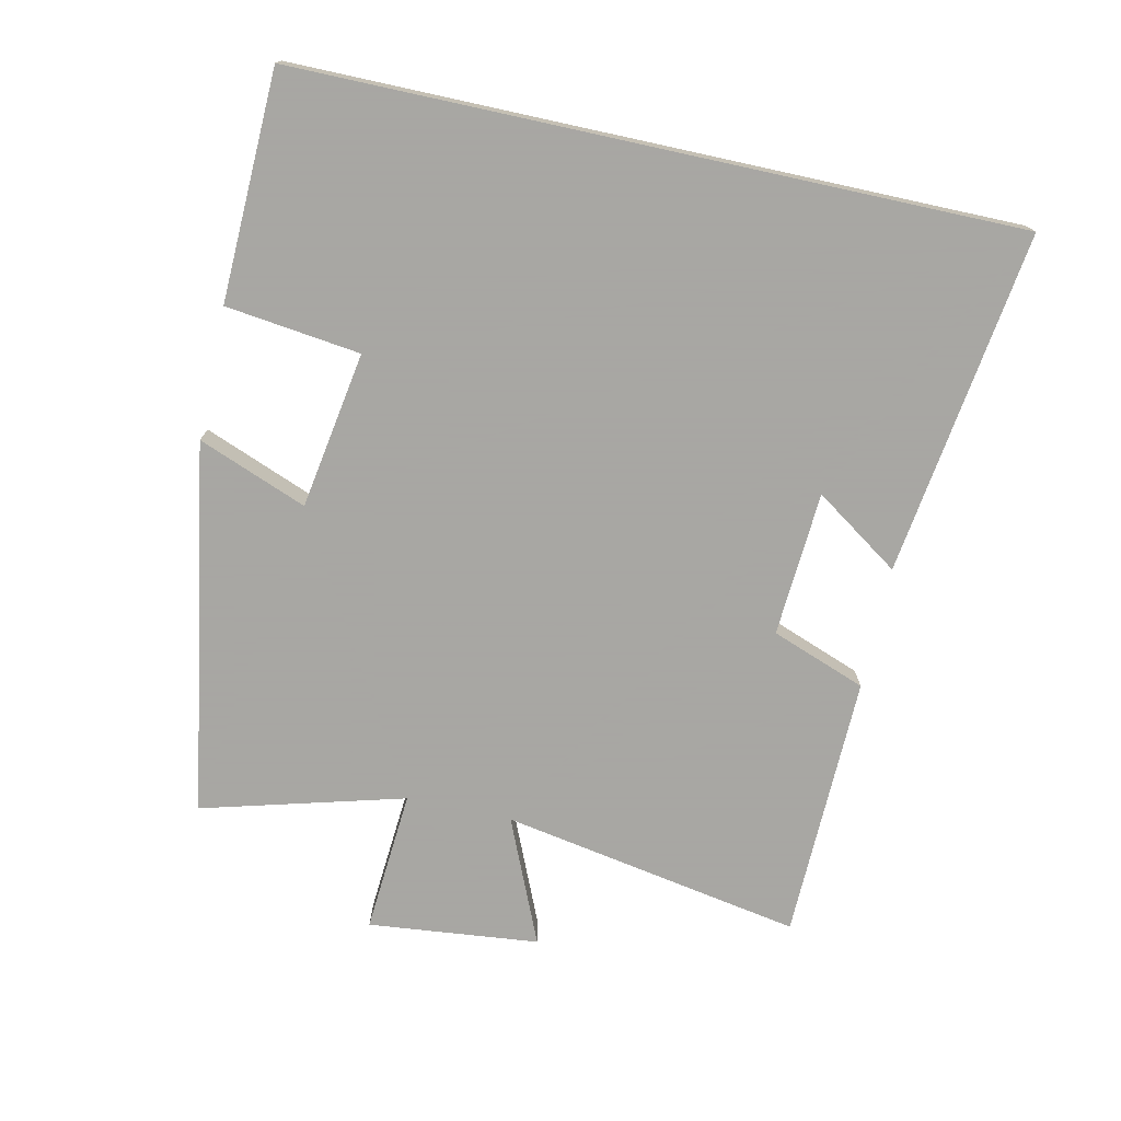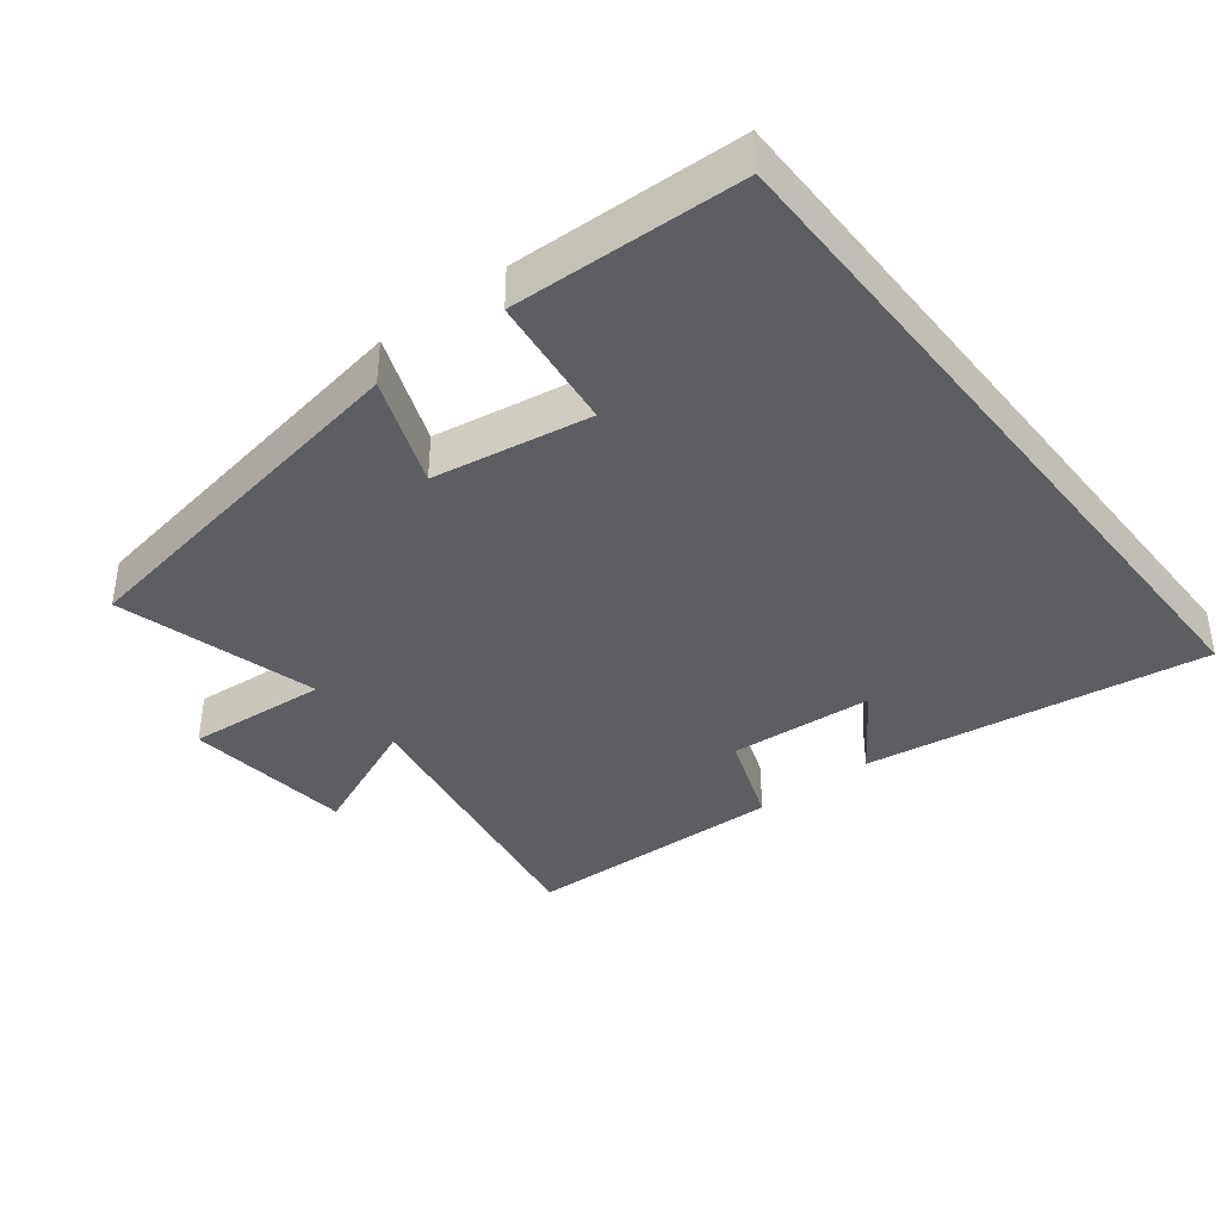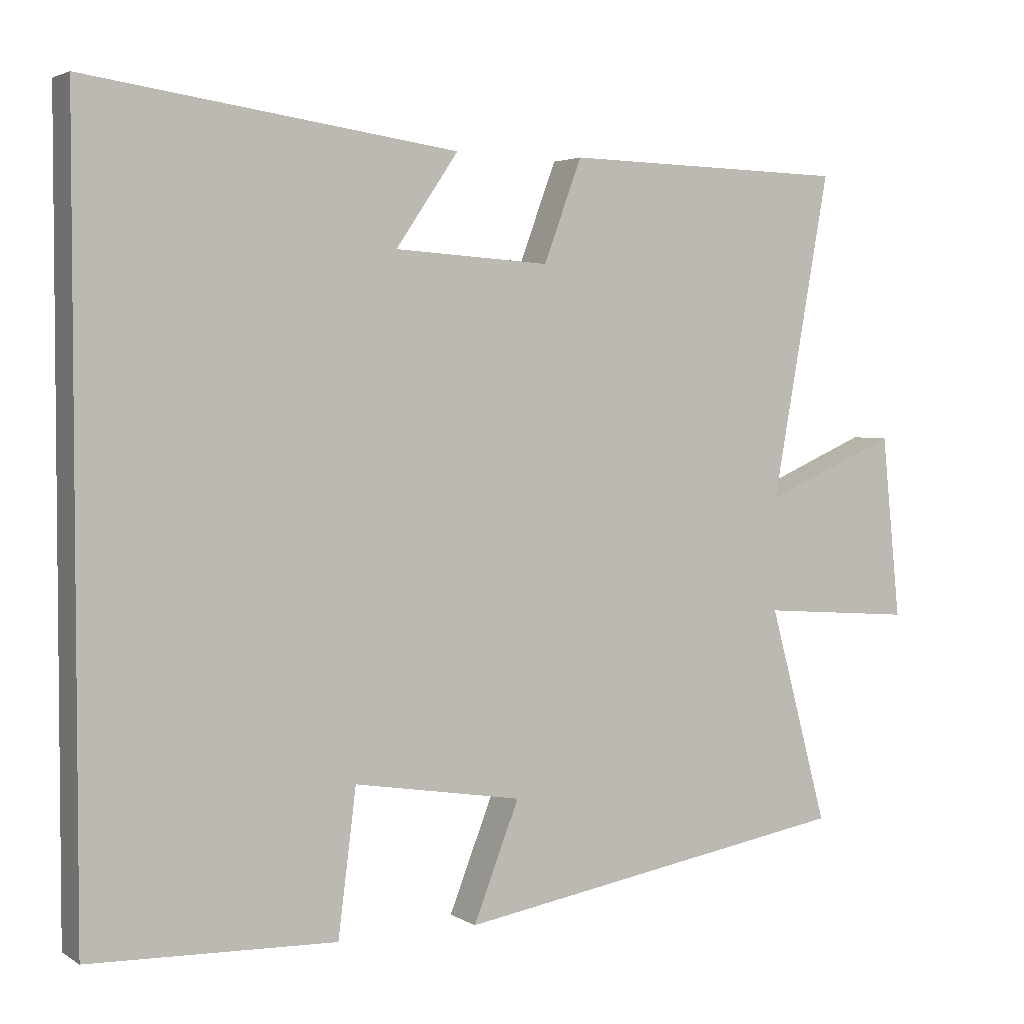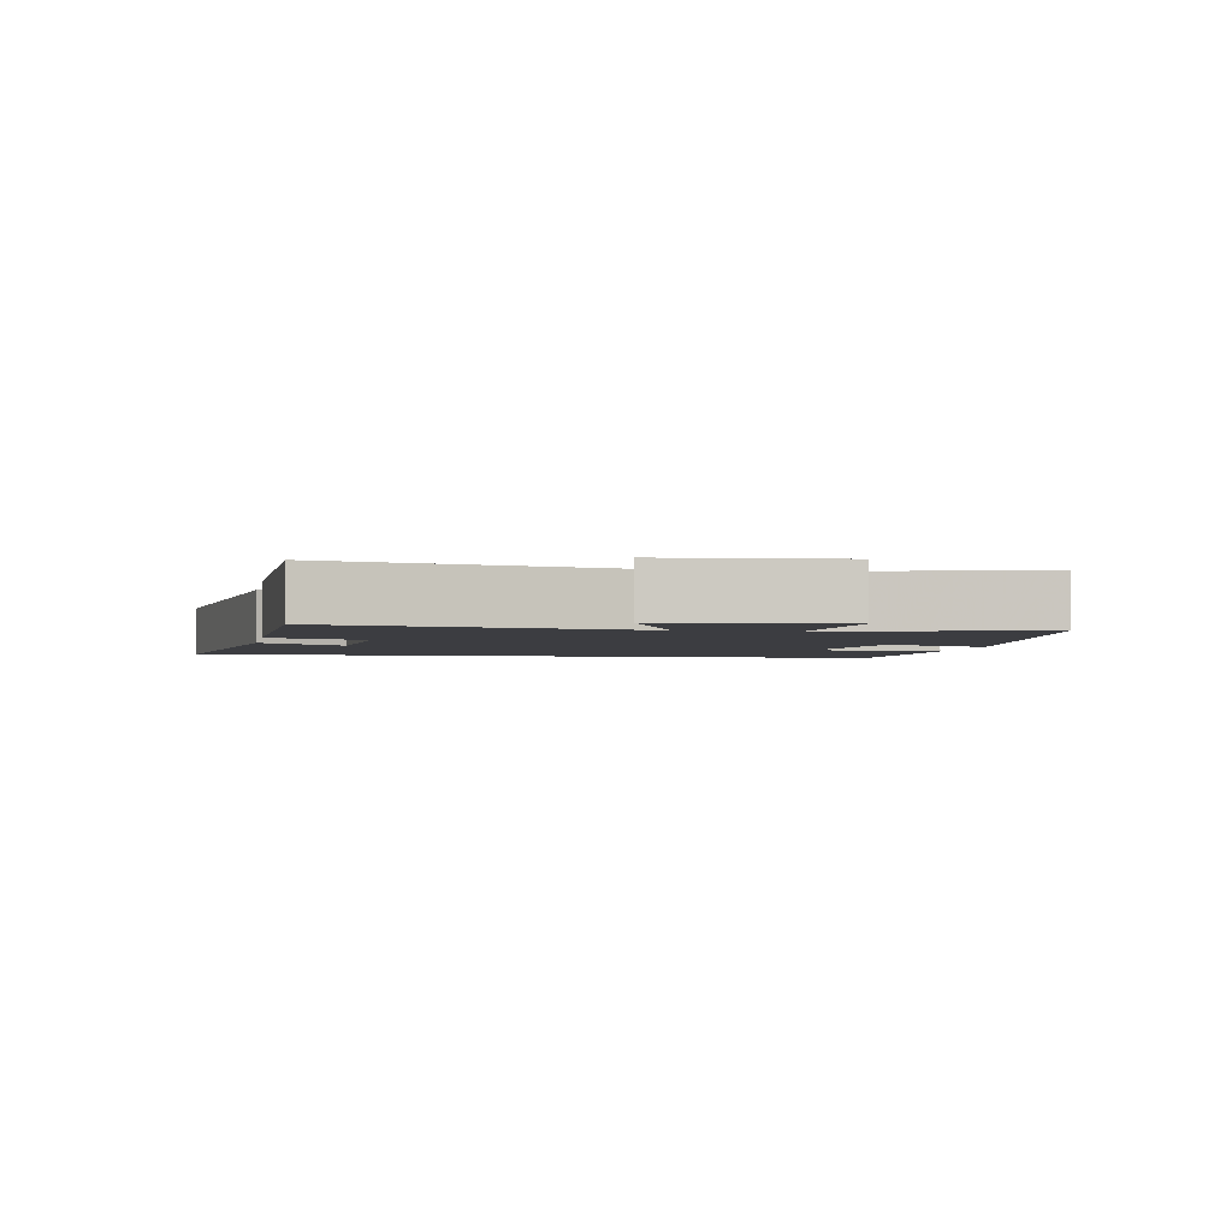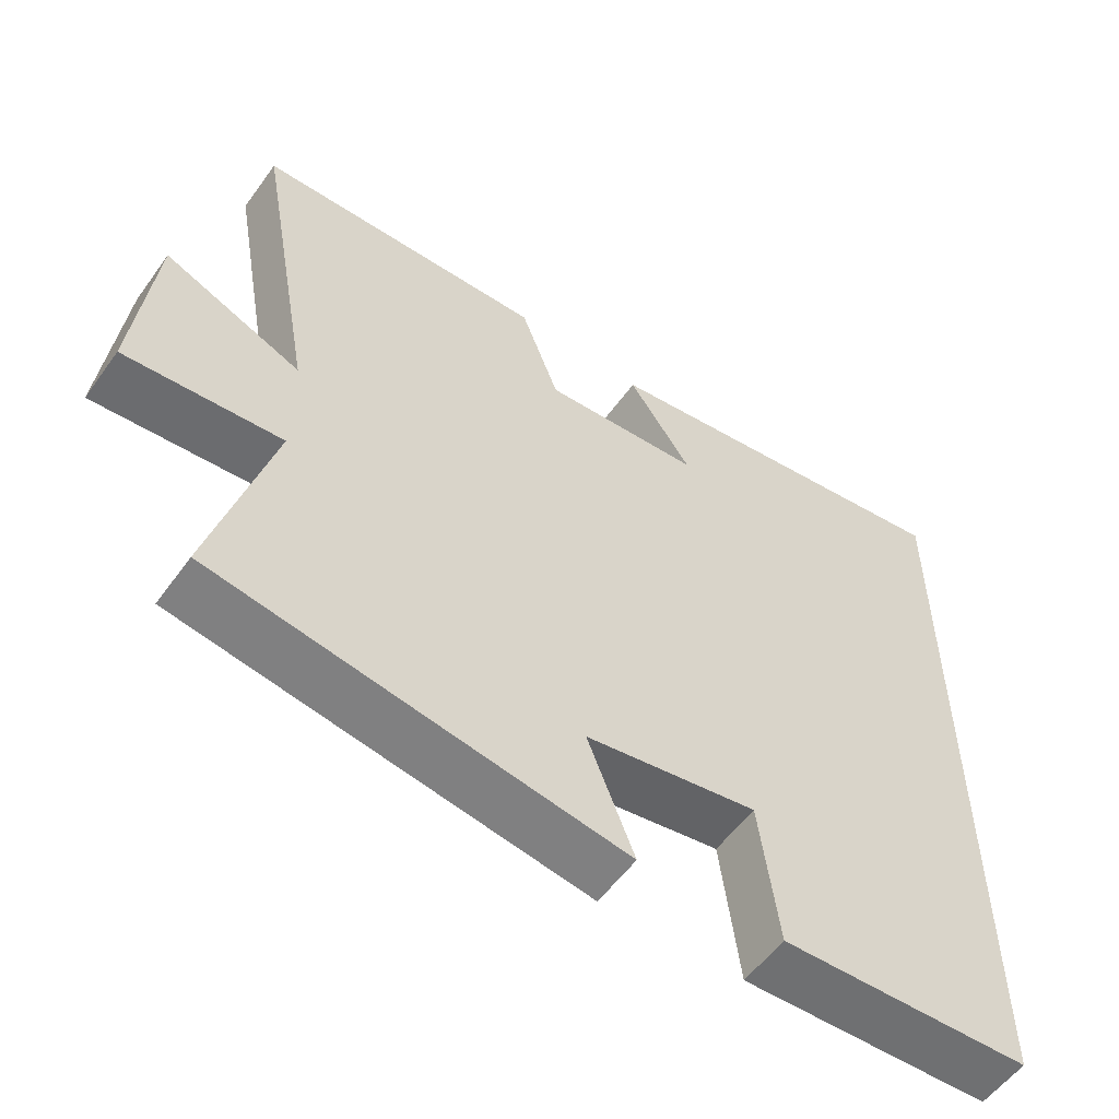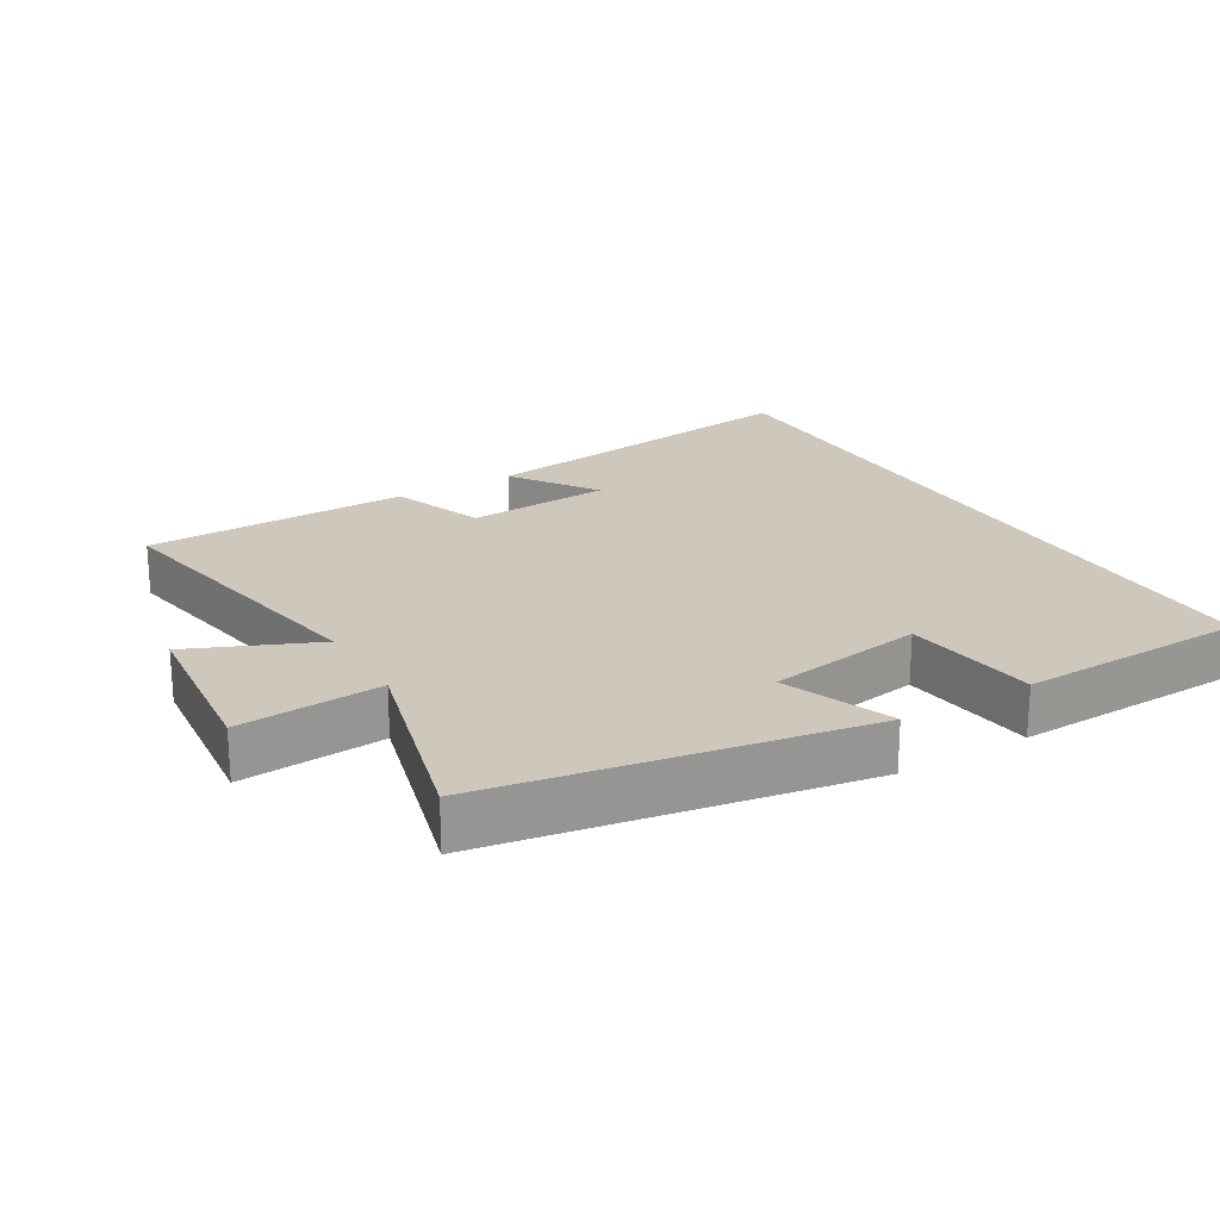
<metadata>
{"format":"obj","ext":"obj","renderer":"f3d","projection":"perspective","resolution":1024,"background":"white","views":[{"elev":-74.4,"azim":-102.3,"up":"+Y"},{"elev":-38.5,"azim":-142.0,"up":"+Y"},{"elev":3.3,"azim":-28.1,"up":"+Z"},{"elev":-2.7,"azim":79.2,"up":"+Y"},{"elev":-55.9,"azim":144.7,"up":"+Z"},{"elev":22.0,"azim":149.4,"up":"+Y"}]}
</metadata>
<code>
v -0.5 0.07 -0.489
v -0.5 0.07 0.571
v 0.008 0.07 0.5
v -0.078 0.07 0.374
v 0.136 0.07 0.36
v 0.188 0.07 0.5
v 0.58 0.07 0.491
v 0.5 0.07 0.046
v 0.685 0.07 0.126
v 0.711 0.07 -0.126
v 0.5 0.07 -0.11
v 0.581 0.07 -0.408
v 0.032 0.07 -0.5
v 0.095 0.07 -0.339
v -0.137 0.07 -0.301
v -0.162 0.07 -0.5
v -0.5 0 -0.489
v -0.5 0 0.571
v 0.008 0 0.5
v -0.078 0 0.374
v 0.136 0 0.36
v 0.188 0 0.5
v 0.58 0 0.491
v 0.5 0 0.046
v 0.685 0 0.126
v 0.711 0 -0.126
v 0.5 0 -0.11
v 0.581 0 -0.408
v 0.032 0 -0.5
v 0.095 0 -0.339
v -0.137 0 -0.301
v -0.162 0 -0.5
f 15 16 1 2
f 14 15 2
f 11 12 13 14
f 11 14 2
f 8 9 10 11
f 8 11 2
f 5 6 7 8
f 4 5 8
f 4 8 2
f 2 3 4
f 18 17 32 31
f 18 31 30
f 30 29 28 27
f 18 30 27
f 27 26 25 24
f 18 27 24
f 24 23 22 21
f 24 21 20
f 18 24 20
f 20 19 18
f 1 17 18 2
f 2 18 19 3
f 3 19 20 4
f 4 20 21 5
f 5 21 22 6
f 6 22 23 7
f 7 23 24 8
f 8 24 25 9
f 9 25 26 10
f 10 26 27 11
f 11 27 28 12
f 12 28 29 13
f 13 29 30 14
f 14 30 31 15
f 15 31 32 16
f 16 32 17 1

</code>
